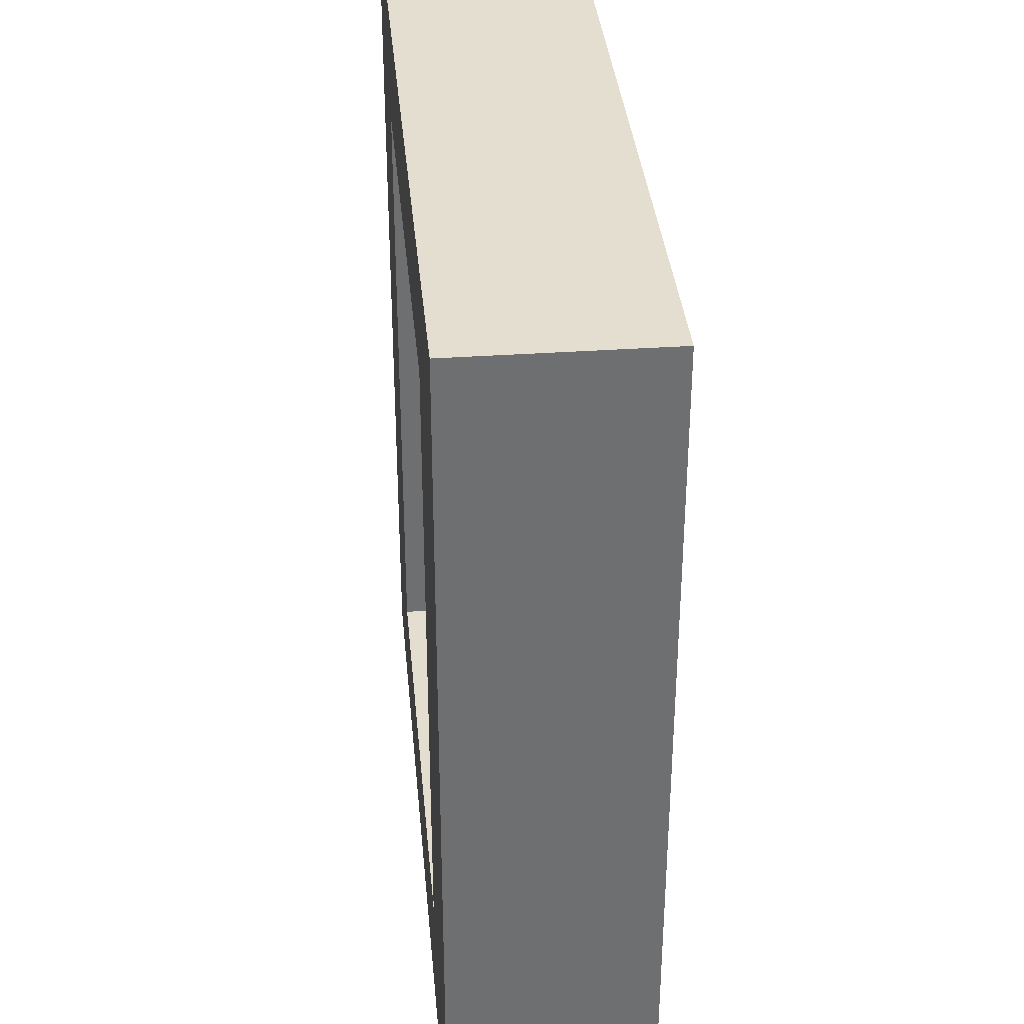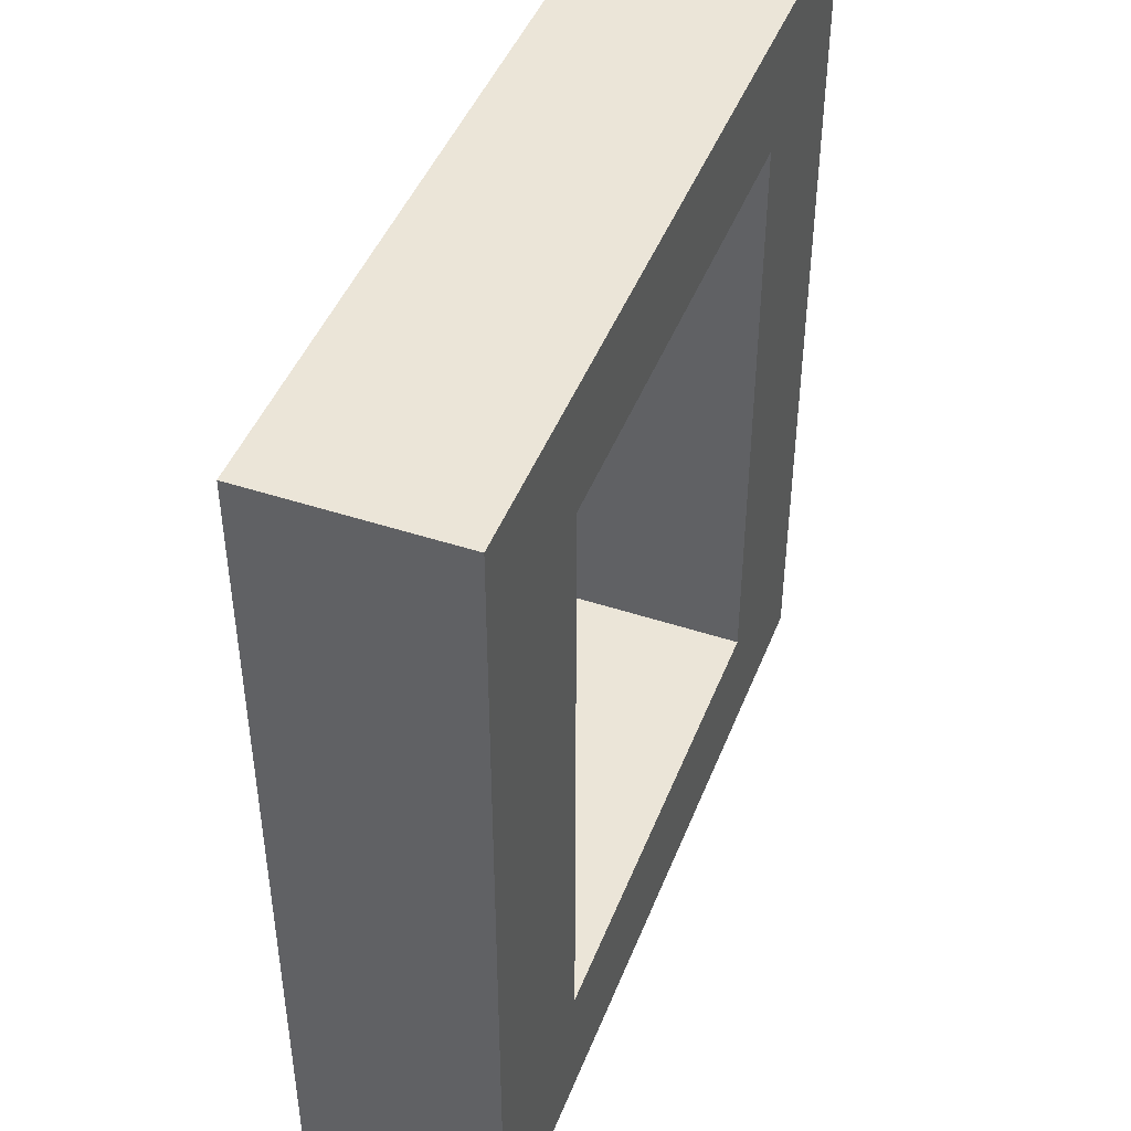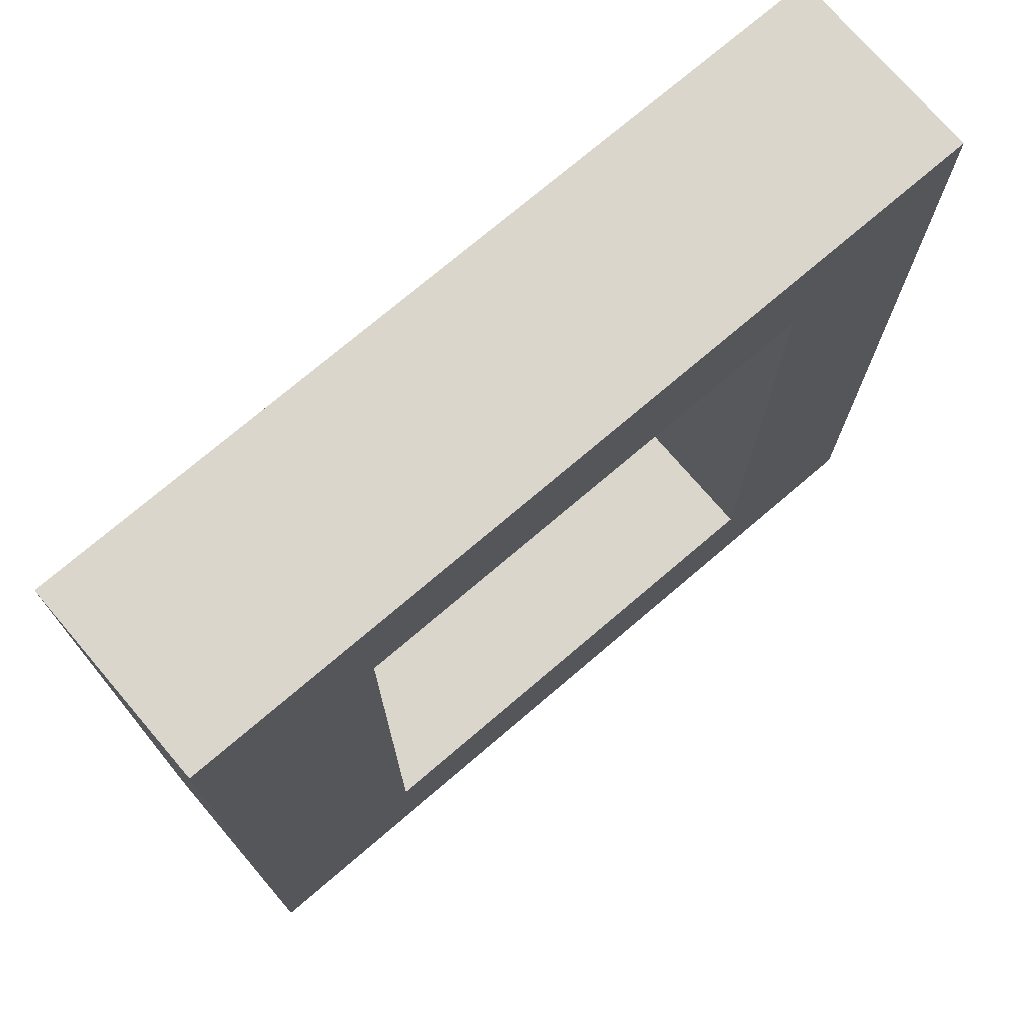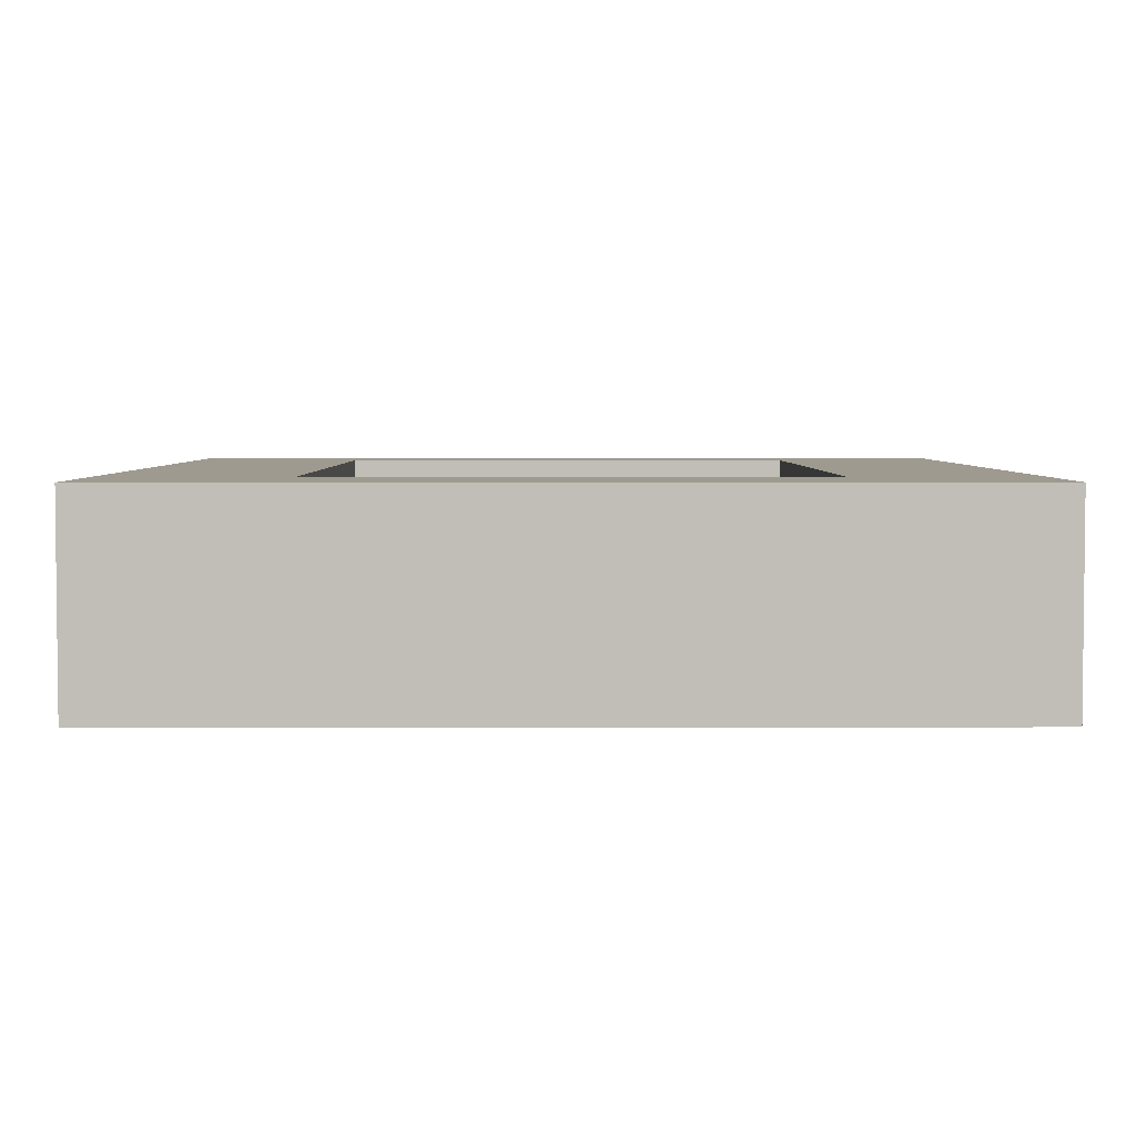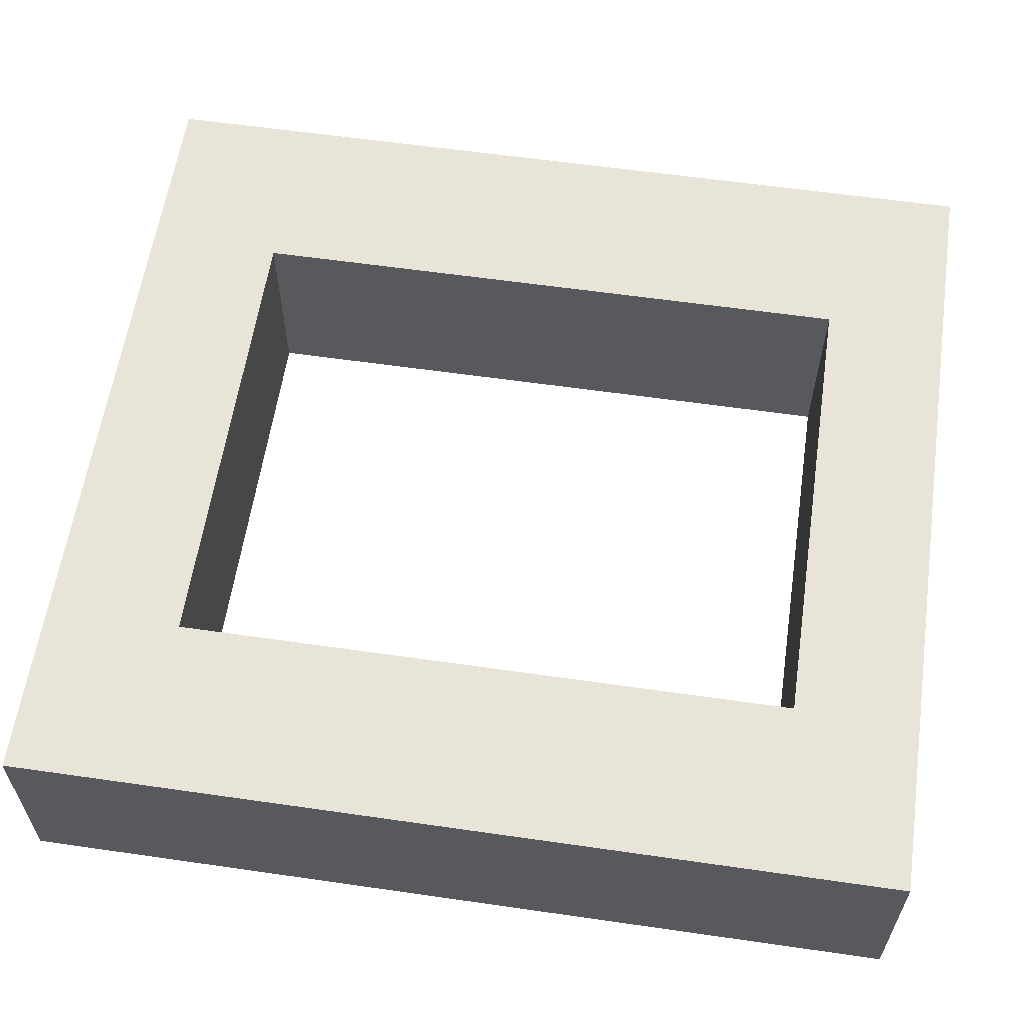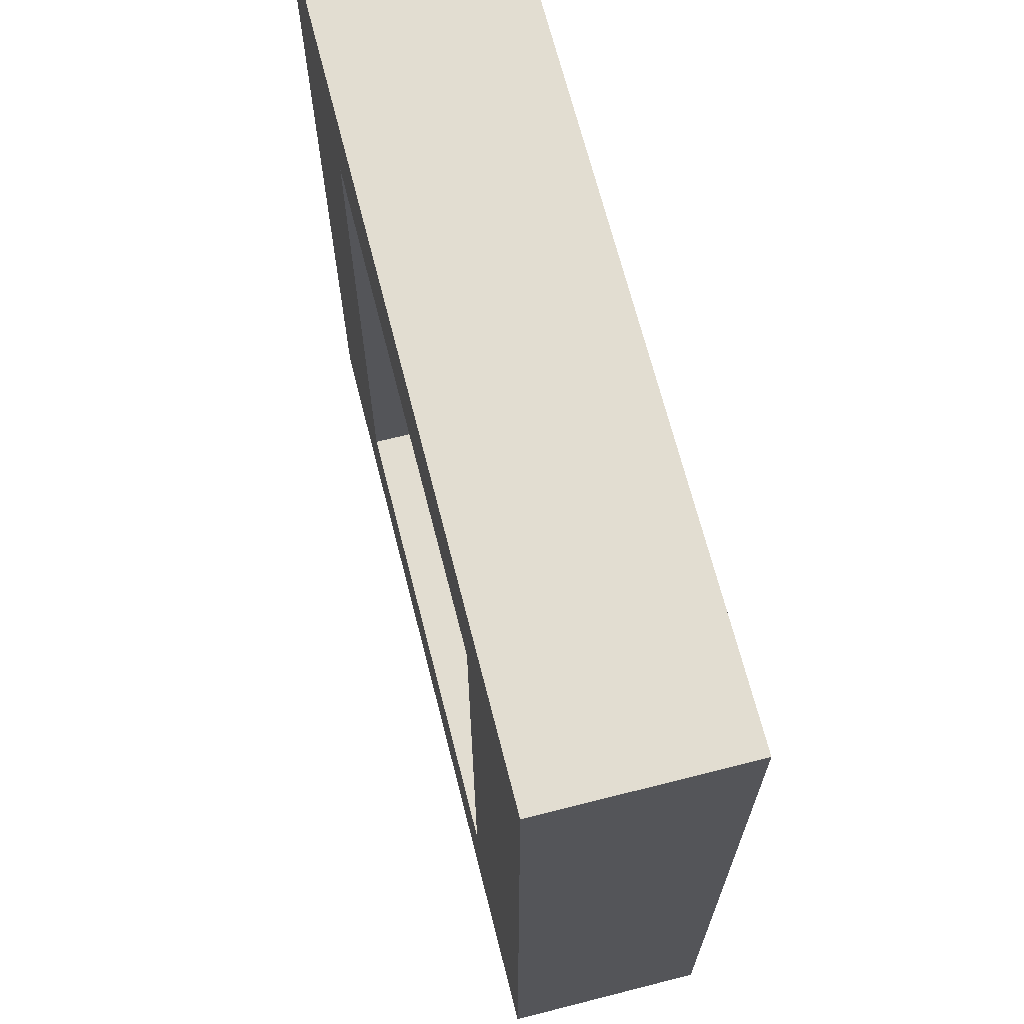
<metadata>
{"format":"obj","ext":"obj","renderer":"f3d","projection":"perspective","resolution":1024,"background":"white","views":[{"elev":35.7,"azim":-95.2,"up":"+Y"},{"elev":45.6,"azim":-69.2,"up":"+Y"},{"elev":73.8,"azim":-40.5,"up":"+Y"},{"elev":3.9,"azim":-0.3,"up":"+Z"},{"elev":59.8,"azim":98.4,"up":"+Z"},{"elev":68.4,"azim":-104.3,"up":"+Y"}]}
</metadata>
<code>
g default
v -0.5 -0.5 0.5
v 0.3923 -0.5 0.5
v -0.5 2.651 0.5
v 0.3923 2.651 0.5
v -0.5 2.651 -0.5
v 0.3923 2.651 -0.5
v -0.5 -0.5 -0.5
v 0.3923 -0.5 -0.5
v -0.5 3.28 0.5
v 0.3923 3.28 0.5
v 0.3923 3.28 -0.5
v -0.5 3.28 -0.5
v -0.5 -1.192 -0.5
v 0.3923 -1.192 -0.5
v 0.3923 -1.192 0.5
v -0.5 -1.192 0.5
v 2.797 2.651 0.5
v 2.797 2.651 -0.5
v 2.797 3.28 -0.5
v 2.797 3.28 0.5
v 2.797 -0.5 -0.5
v 2.797 -0.5 0.5
v 2.797 -1.192 0.5
v 2.797 -1.192 -0.5
v 3.677 2.651 0.5
v 3.677 2.651 -0.5
v 3.677 3.28 -0.5
v 3.677 3.28 0.5
v 3.677 -0.5 -0.5
v 3.677 -0.5 0.5
v 3.677 -1.192 0.5
v 3.677 -1.192 -0.5
g pCube1
f 1 2 3
f 3 2 4
f 9 10 12
f 12 10 11
f 5 6 7
f 7 6 8
f 13 14 16
f 16 14 15
f 2 8 4
f 4 8 6
f 7 1 5
f 5 1 3
f 3 4 9
f 9 4 10
f 25 26 28
f 28 26 27
f 6 5 11
f 11 5 12
f 5 3 12
f 12 3 9
f 7 8 13
f 13 8 14
f 29 30 32
f 32 30 31
f 2 1 15
f 15 1 16
f 1 7 16
f 16 7 13
f 4 6 17
f 17 6 18
f 6 11 18
f 18 11 19
f 11 10 19
f 19 10 20
f 10 4 20
f 20 4 17
f 8 2 21
f 21 2 22
f 2 15 22
f 22 15 23
f 15 14 23
f 23 14 24
f 14 8 24
f 24 8 21
f 17 18 25
f 25 18 26
f 18 19 26
f 26 19 27
f 19 20 27
f 27 20 28
f 20 17 28
f 28 17 25
f 22 23 30
f 30 23 31
f 23 24 31
f 31 24 32
f 24 21 32
f 32 21 29
f 21 22 18
f 18 22 17
f 22 30 17
f 17 30 25
f 30 29 25
f 25 29 26
f 29 21 26
f 26 21 18

</code>
